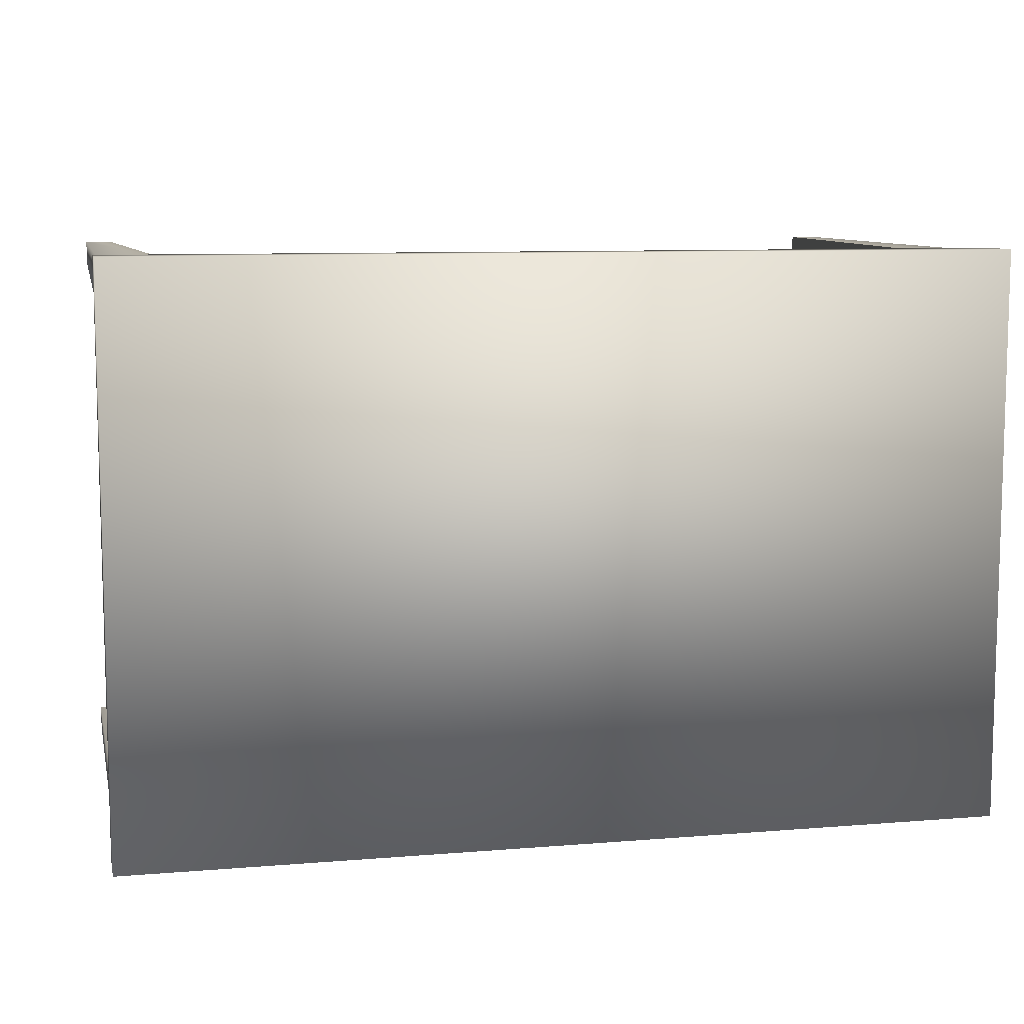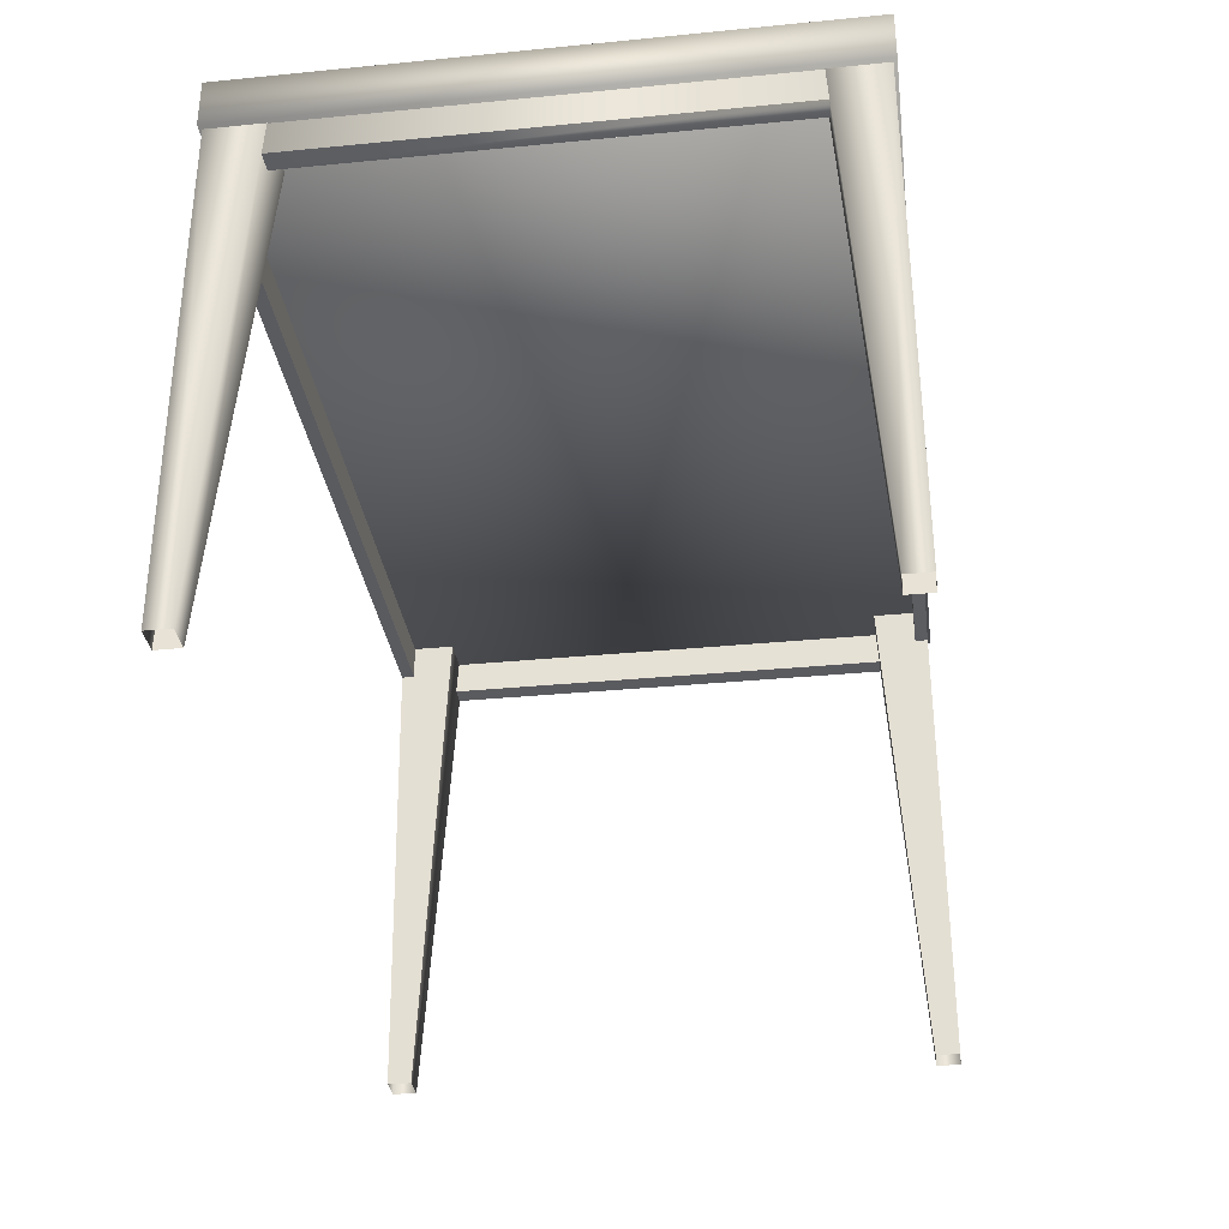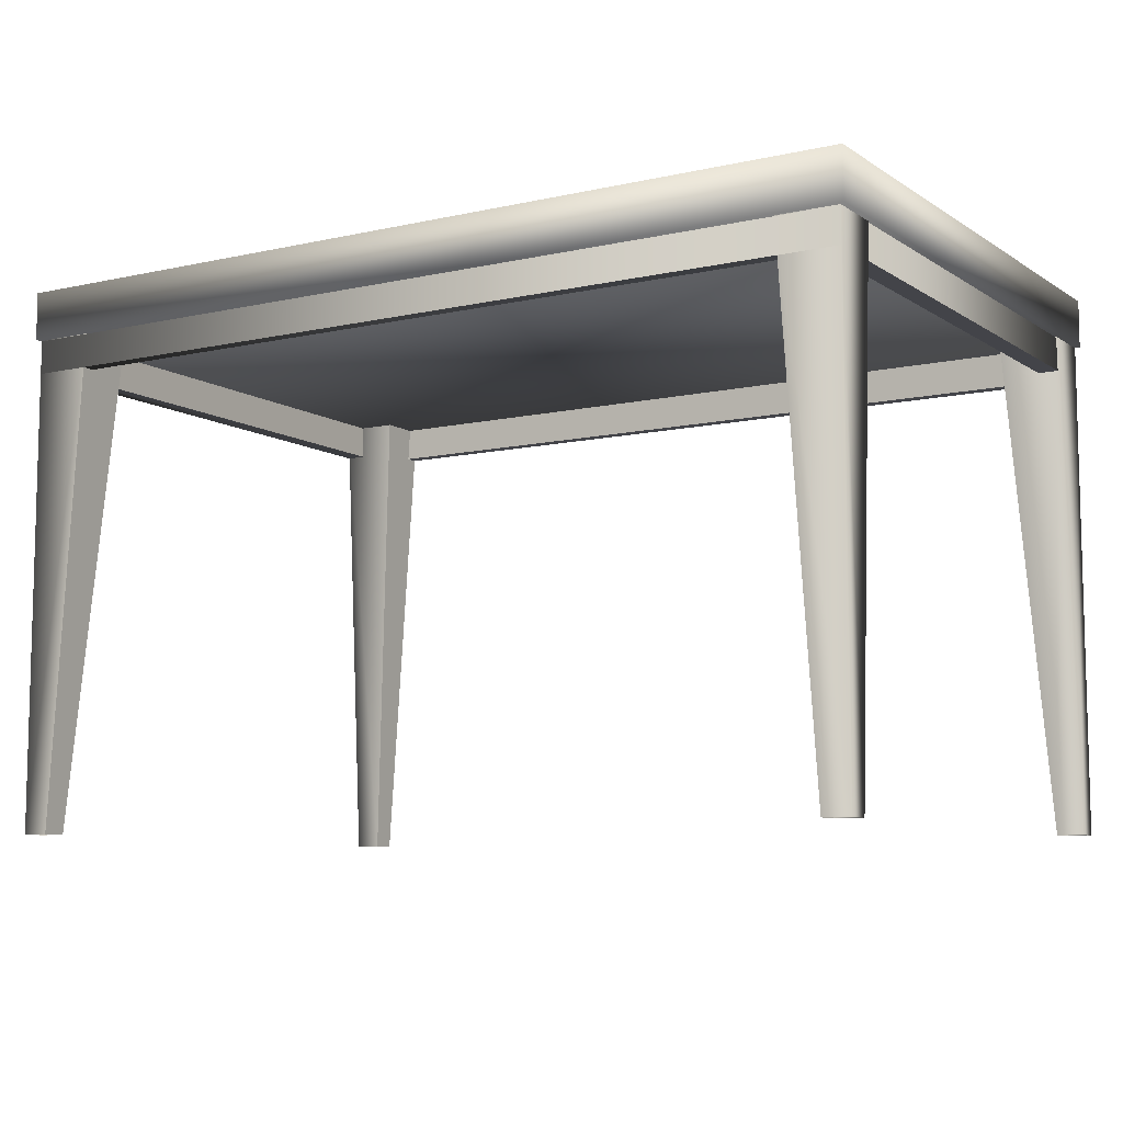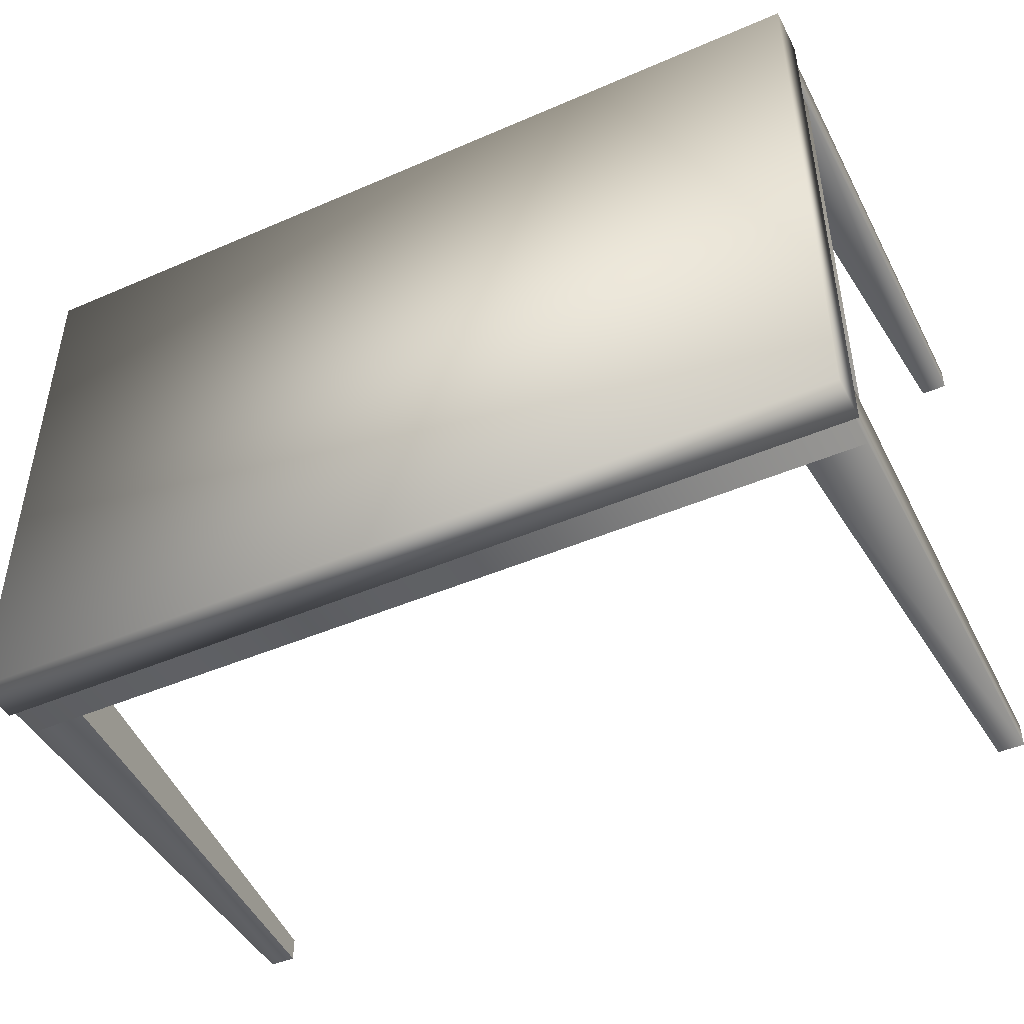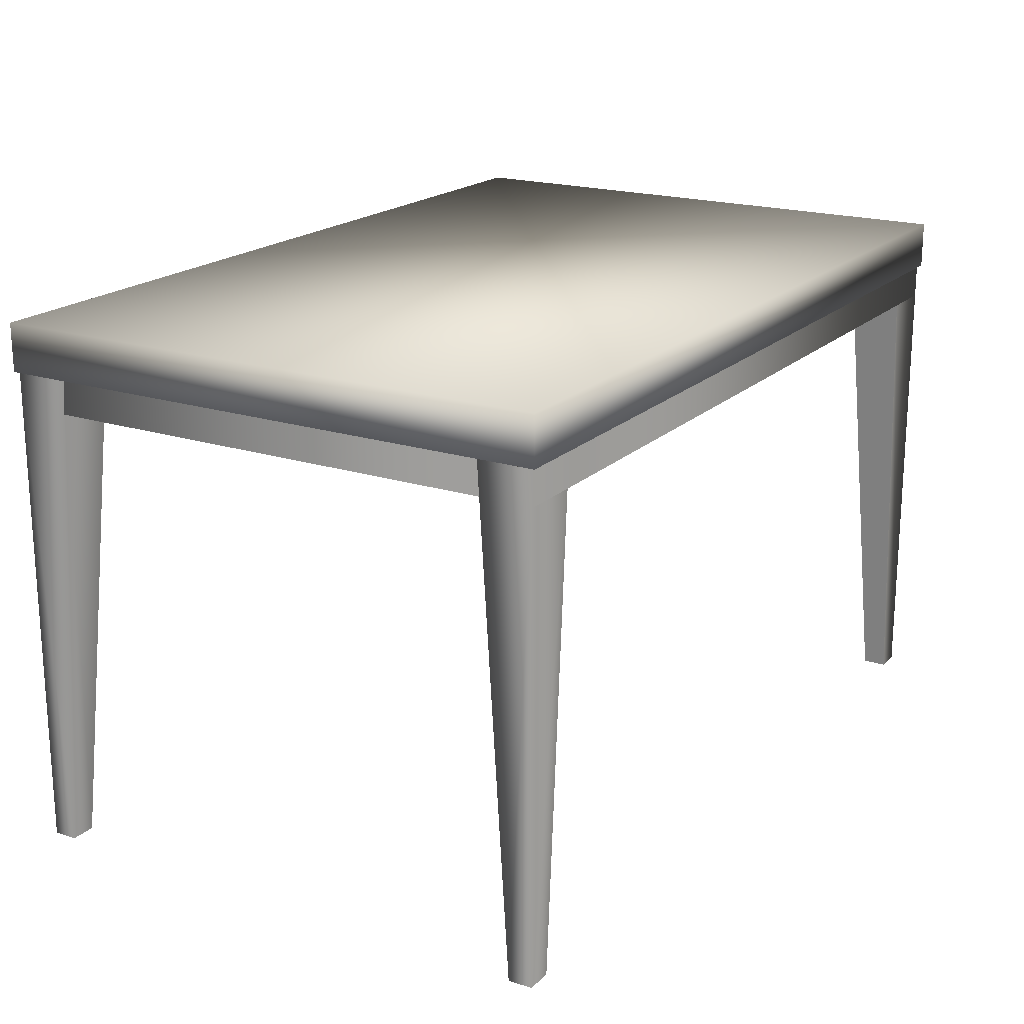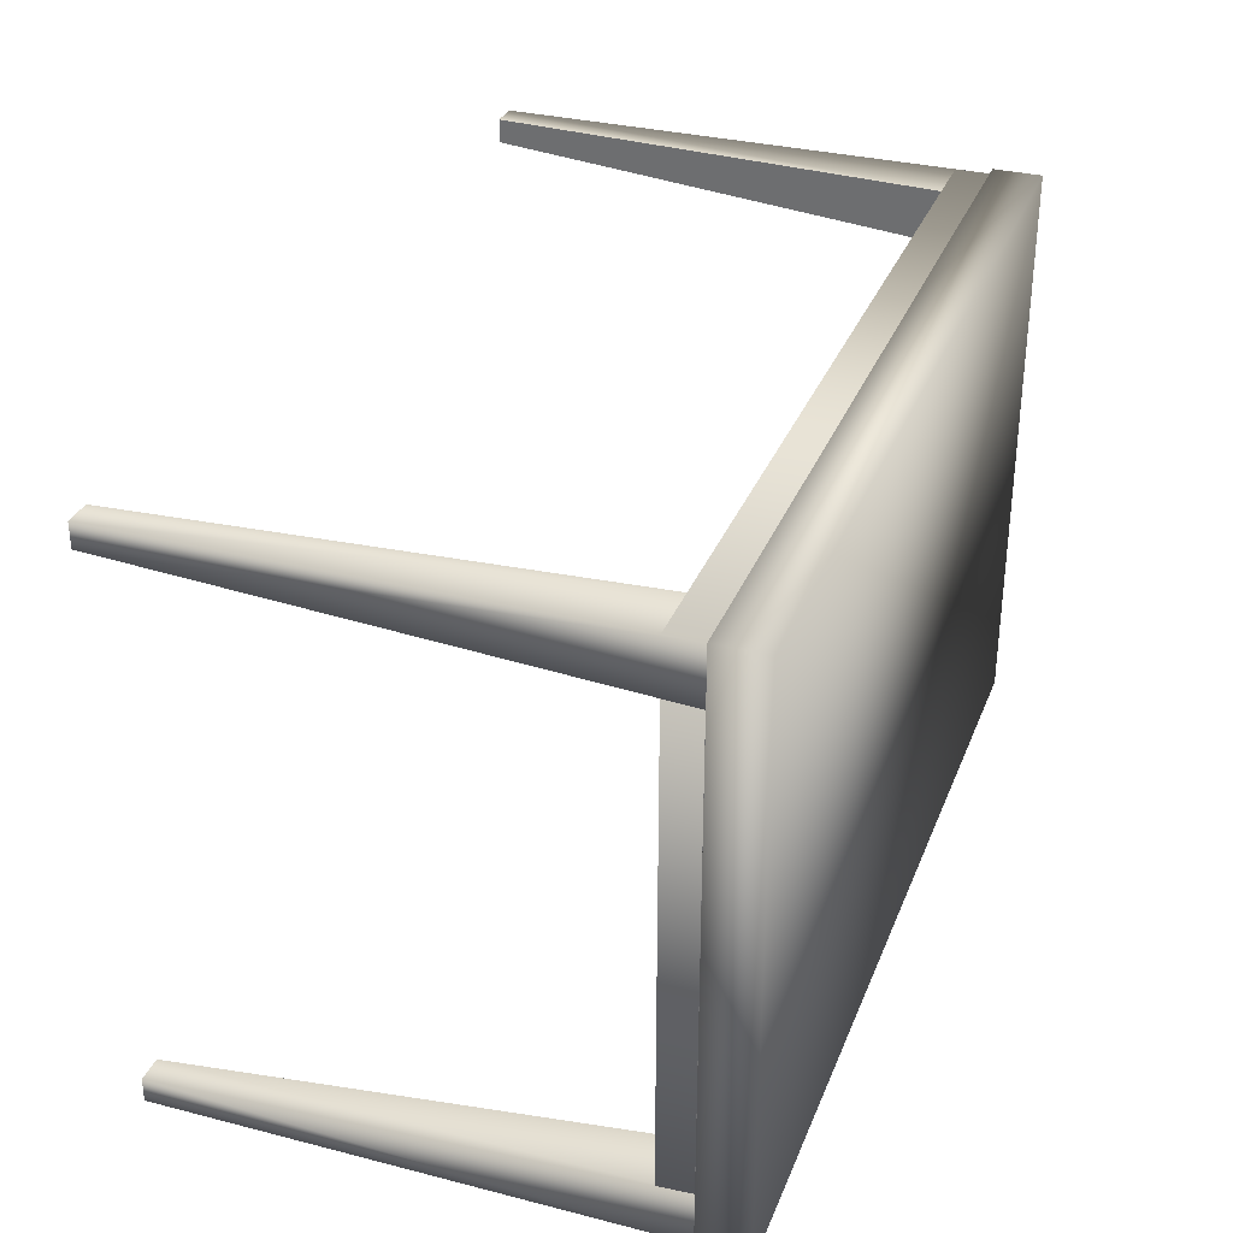
<metadata>
{"format":"obj","ext":"obj","renderer":"f3d","projection":"perspective","resolution":1024,"background":"white","views":[{"elev":9.1,"azim":167.6,"up":"+Z"},{"elev":-33.0,"azim":97.7,"up":"+Y"},{"elev":-8.5,"azim":-148.6,"up":"+Y"},{"elev":-45.5,"azim":-153.5,"up":"+Z"},{"elev":19.4,"azim":-58.9,"up":"+Y"},{"elev":32.2,"azim":109.6,"up":"+Z"}]}
</metadata>
<code>
v  -32.21 39.41 21
v  32.21 39.41 21
v  -32.21 39.41 -21
v  32.21 39.41 -21
v  32.21 35.89 -21
v  32.21 35.89 21
v  -32.21 35.89 -21
v  -32.21 35.89 21
o Box1719
g Box1719
f 1 2 3
f 4 3 2
f 5 6 7
f 8 7 6
f 4 2 5
f 6 5 2
f 3 4 7
f 5 7 4
f 1 3 8
f 7 8 3
f 2 1 6
f 8 6 1
v  31.88 35.78 20.75
v  31.88 33.35 20.75
v  31.88 33.35 -20.75
v  31.88 35.78 -20.75
v  -31.88 33.35 -20.75
v  -31.88 35.78 -20.75
v  -31.88 33.35 20.75
v  -31.88 35.78 20.75
v  30.4 33.35 19.79
v  30.4 33.35 -19.79
v  -30.4 33.35 -19.79
v  -30.4 33.35 19.79
v  30.4 35.84 19.79
v  30.4 35.84 -19.79
v  -30.4 35.84 -19.79
v  -30.4 35.84 19.79
v  31.88 35.83 20.75
v  31.88 -0.0547 20.75
v  31.88 -0.0547 19
v  31.88 35.83 16.75
v  27.52 35.83 20.75
v  29.94 -0.0547 20.75
v  27.52 35.83 16.75
v  29.94 -0.0547 19
v  31.88 35.83 -20.75
v  31.88 -0.0547 -19
v  31.88 -0.0547 -20.75
v  31.88 35.83 -16.75
v  27.52 35.83 -20.75
v  29.94 -0.0547 -20.75
v  27.52 35.83 -16.75
v  29.94 -0.0547 -19
v  -31.92 35.83 20.75
v  -31.92 -0.0547 19
v  -31.92 -0.0547 20.75
v  -31.92 35.83 16.75
v  -27.56 35.83 20.75
v  -29.99 -0.0547 20.75
v  -27.56 35.83 16.75
v  -29.98 -0.0547 19
v  -31.92 35.83 -20.75
v  -31.92 -0.0547 -20.75
v  -31.92 -0.0547 -19
v  -31.92 35.83 -16.75
v  -27.56 35.83 -20.75
v  -29.99 -0.0547 -20.75
v  -27.56 35.83 -16.75
v  -29.98 -0.0547 -19
o Box1723
g Box1723
f 9 10 11
f 11 12 9
f 12 11 13
f 13 14 12
f 14 13 15
f 15 16 14
f 16 15 10
f 10 9 16
f 17 18 11 10
f 19 13 11 18
f 20 15 13 19
f 17 10 15 20
f 21 22 18 17
f 22 23 19 18
f 19 23 24 20
f 24 21 17 20
f 25 26 27
f 27 28 25
f 29 30 26
f 26 25 29
f 31 32 30
f 30 29 31
f 28 27 32
f 32 31 28
f 33 34 35
f 34 33 36
f 37 35 38
f 35 37 33
f 39 38 40
f 38 39 37
f 36 40 34
f 40 36 39
f 41 42 43
f 42 41 44
f 45 43 46
f 43 45 41
f 47 46 48
f 46 47 45
f 44 48 42
f 48 44 47
f 49 50 51
f 51 52 49
f 53 54 50
f 50 49 53
f 55 56 54
f 54 53 55
f 52 51 56
f 56 55 52

</code>
